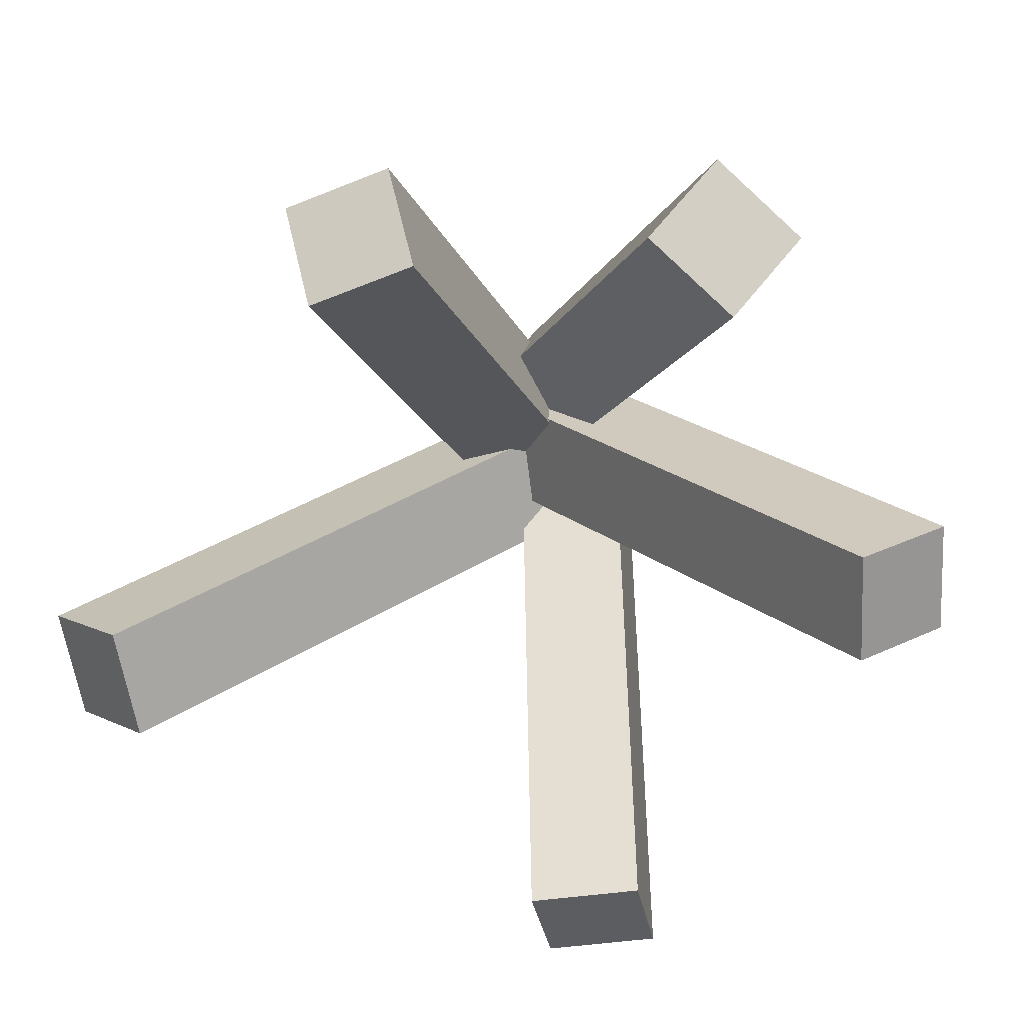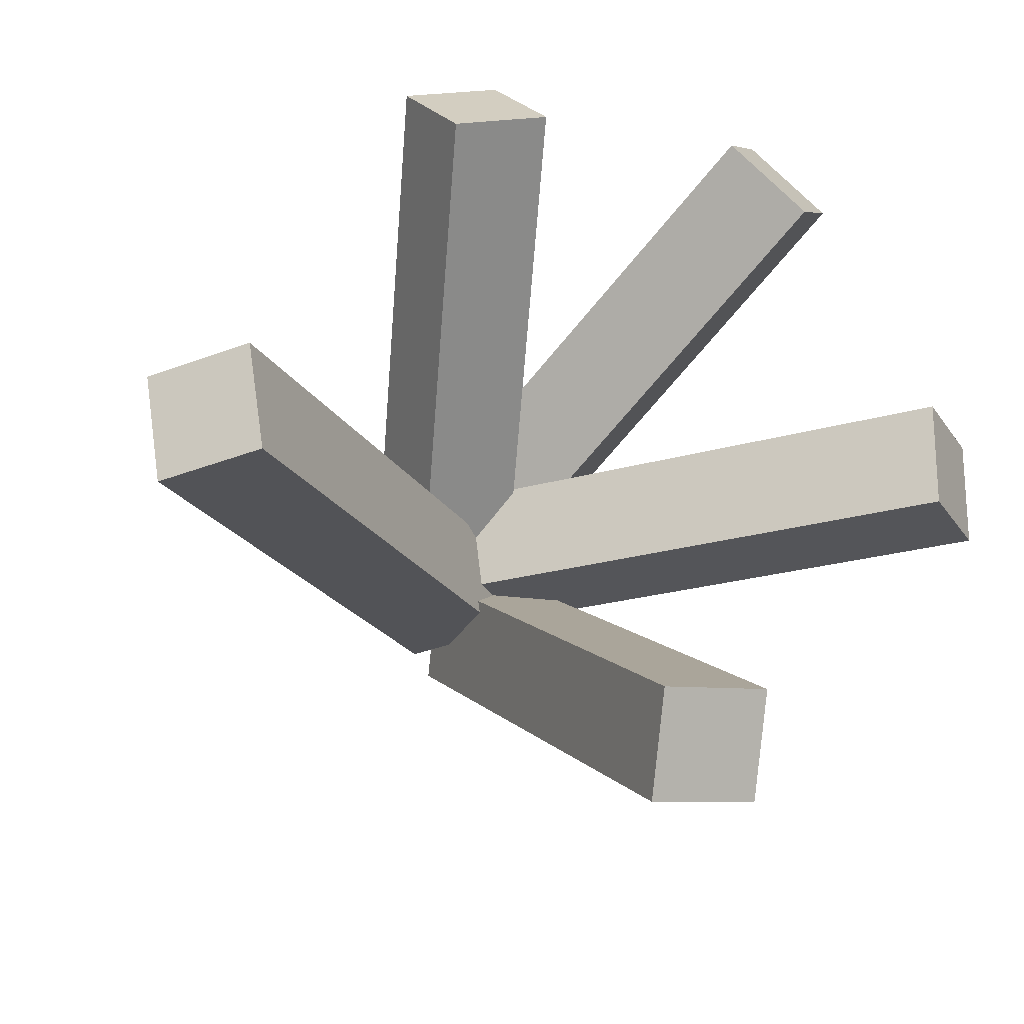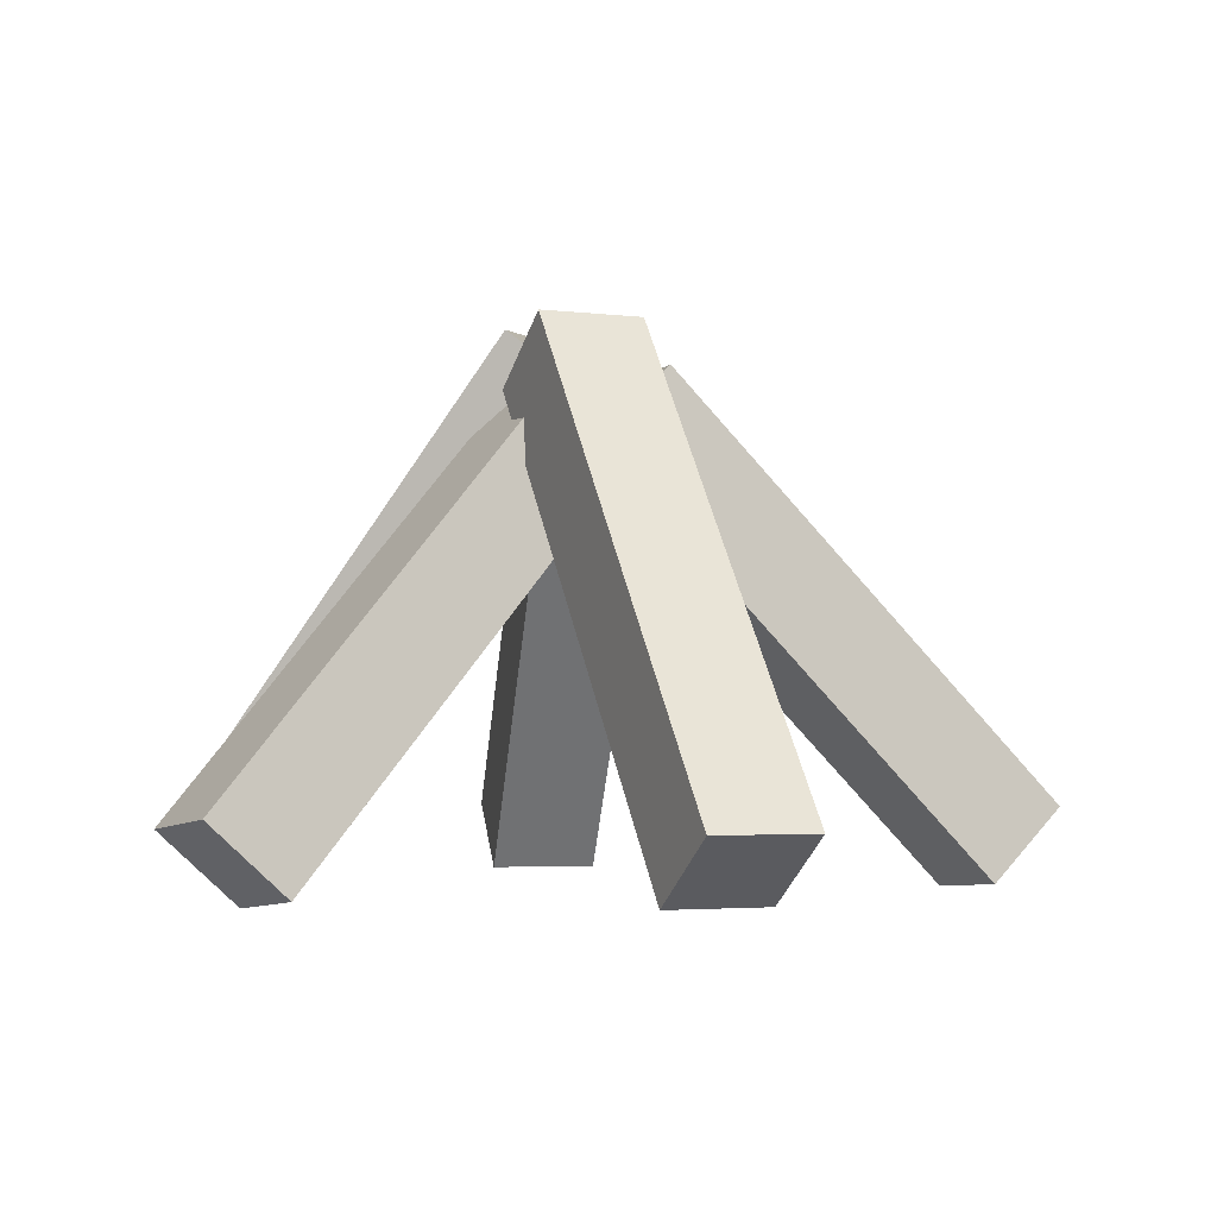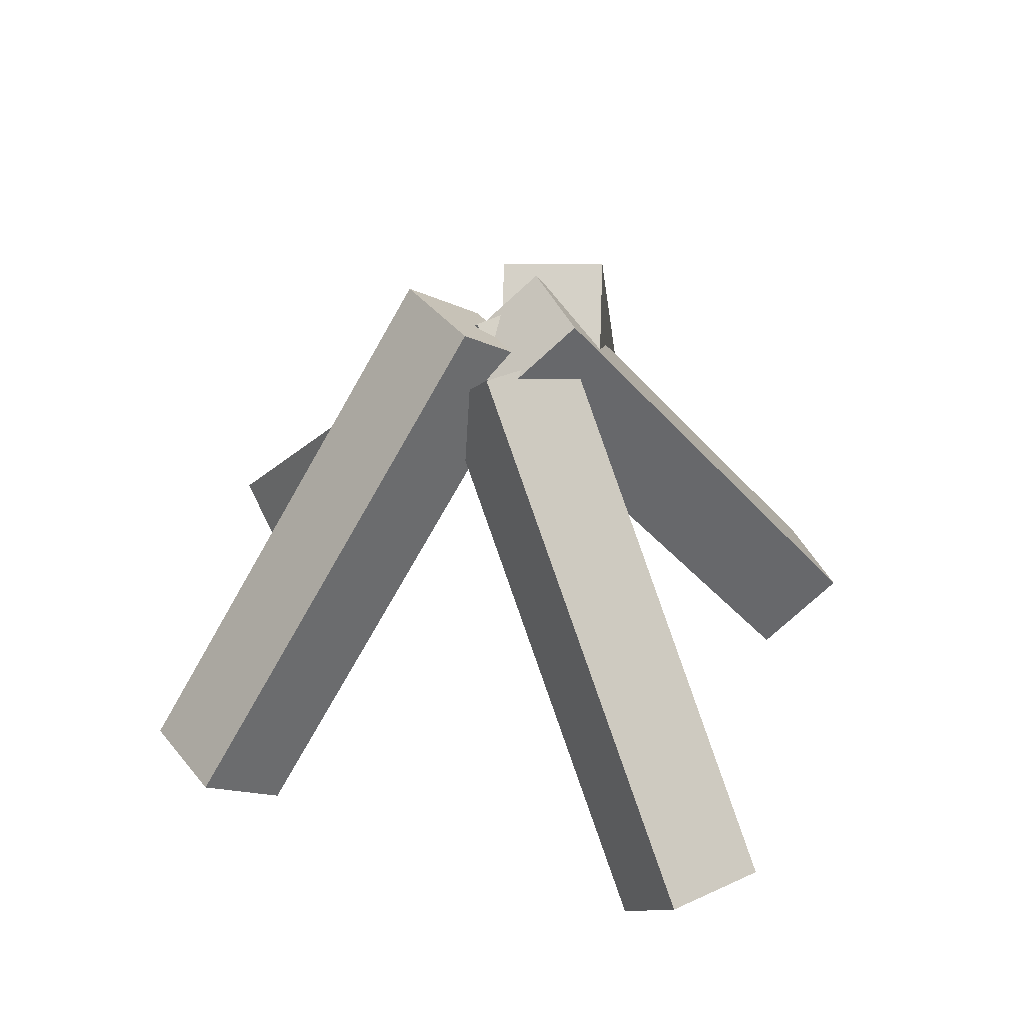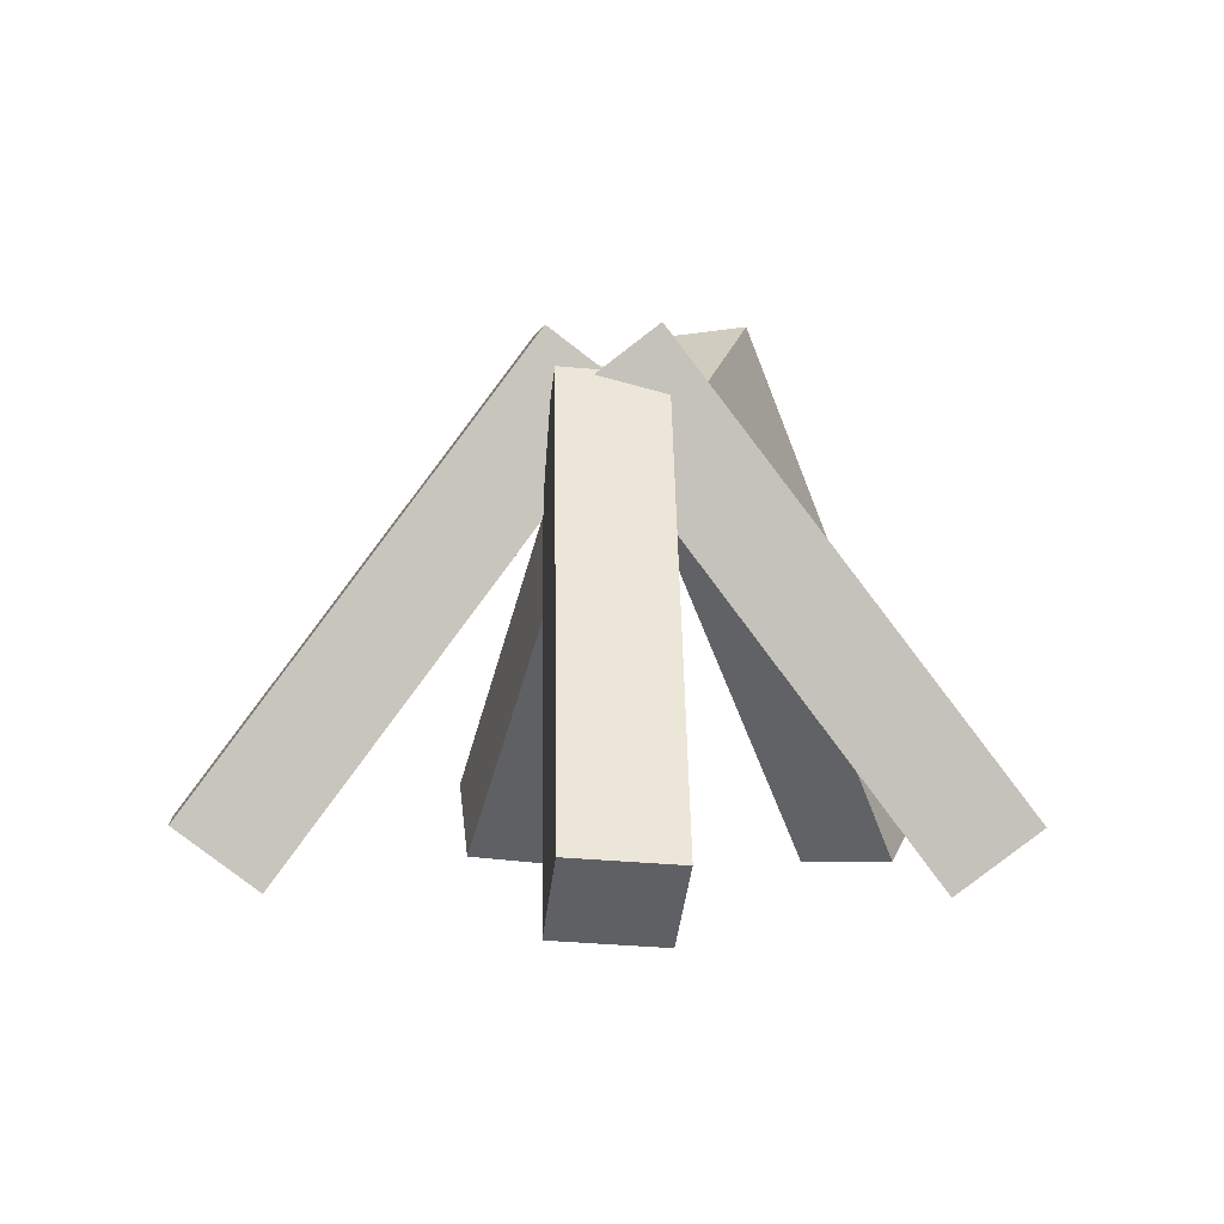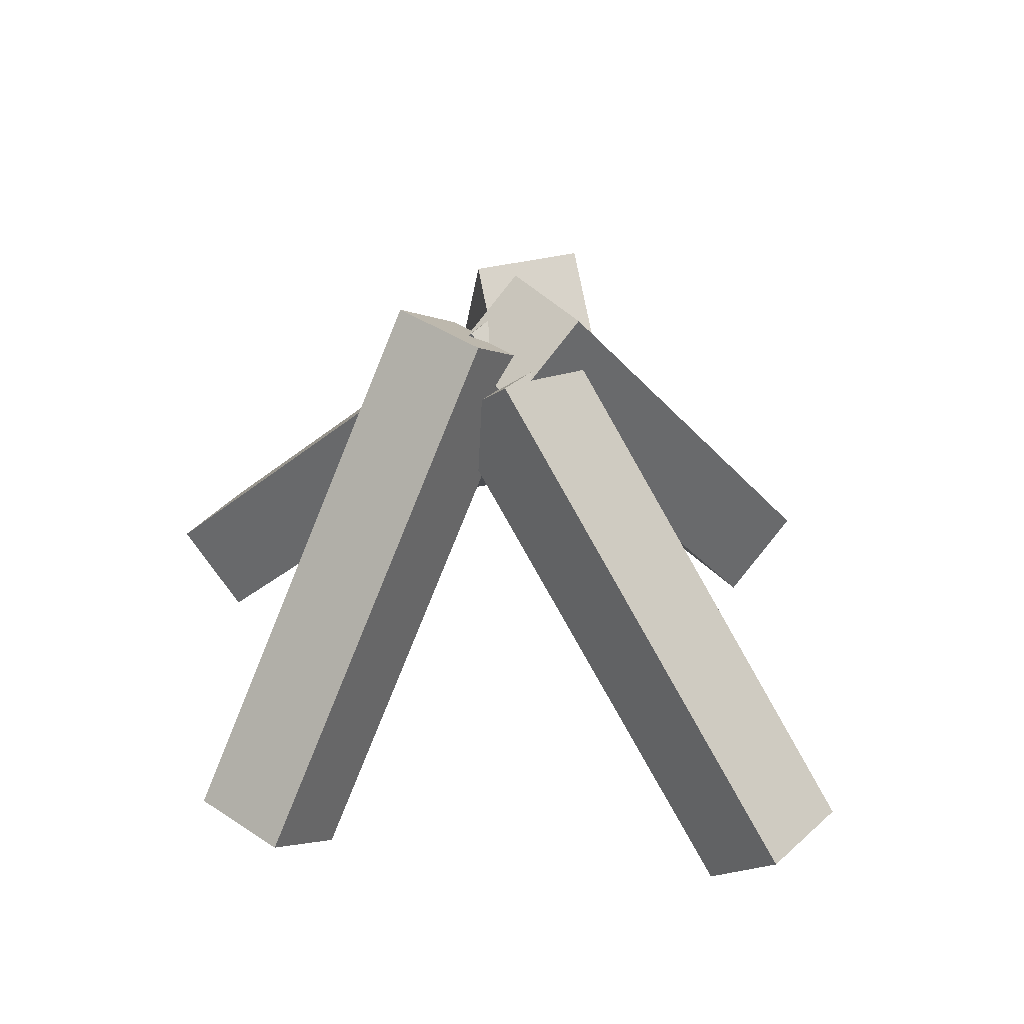
<metadata>
{"format":"obj","ext":"obj","renderer":"f3d","projection":"perspective","resolution":1024,"background":"white","views":[{"elev":17.3,"azim":6.0,"up":"+Z"},{"elev":-31.3,"azim":-21.3,"up":"+Z"},{"elev":-2.3,"azim":146.5,"up":"+Y"},{"elev":39.1,"azim":-133.7,"up":"+Y"},{"elev":0.0,"azim":-106.3,"up":"+Y"},{"elev":40.6,"azim":-150.3,"up":"+Y"}]}
</metadata>
<code>
o Cube
v -0.08793 0.6983 0.113
v -0.04182 0.7861 -0.002137
v -0.131 0.7917 0.08428
v -0.1065 0.8123 0.03497
v -0.1333 0.8945 0.014
v -0.3599 0.09445 0.5748
v -0.3045 -0.01728 0.4377
v 0.03705 0.8945 0.08283
v -0.1895 0.09445 0.6436
v -0.1341 -0.01728 0.5066
v 0.03116 0.8737 0.09742
v -0.1214 0.802 0.09426
v 0.06221 0.8426 0.02056
v -0.02086 0.5512 0.2262
v -0.01767 0.7013 0.2183
v -0.03708 0.7828 -0.1065
v -0.08586 0.82 -0.07308
v -0.09224 0.8116 -0.08771
v -0.1332 0.5877 0.0137
v -0.04642 0.6085 0.03177
v -0.1383 0.7782 0.02643
v -0.05448 0.762 0.04128
v 0.07772 0.8125 -0.01783
v -0.02575 0.7828 -0.1019
v -0.03437 0.822 -0.04951
v -0.02727 0.77 -0.09212
v -0.03449 0.7851 -0.001756
v -0.03342 0.7862 -0.000785
v -0.03893 0.7627 -0.01942
v 0.02694 0.8168 -0.03218
v 0.05089 0.8358 0.004682
v 0.07513 0.8127 -0.01856
v 0.03204 0.5696 0.09523
v -0.01866 0.6359 0.02069
v 0.02694 0.6214 0.1079
v 0.02916 0.5717 0.1024
v 0.0767 0.8105 -0.01532
v 0.06176 0.8215 0.02167
v 0.05296 0.8327 0.01095
v -0.04084 0.7478 0.04286
v -0.0751 0.71 0.1147
v -0.01692 0.7741 -0.007319
v -0.04011 0.7486 0.04132
v 0.05055 0.8346 0.01604
v 0.01034 0.7997 -0.01181
v -0.03449 0.7591 -0.02148
v -0.02093 0.6358 0.0386
v -0.08546 0.7074 0.03144
f 17 8 31
f 10 19 20
f 24 26 16
f 14 9 36
f 23 13 37
f 6 10 9
f 21 7 5
f 12 5 9
f 38 13 39
f 3 14 41
f 27 22 43
f 11 28 44
f 3 15 14
f 22 17 29
f 34 20 47
f 21 17 4
f 19 4 48
f 28 25 30
f 23 37 32
f 25 29 26
f 29 2 27
f 31 45 30
f 42 43 46
f 41 48 40
f 31 37 39
f 47 1 36
f 35 1 41
f 25 24 16
f 17 18 5
f 25 16 17
f 31 30 25
f 23 32 31
f 17 5 8
f 31 25 17
f 8 23 31
f 34 33 10
f 10 7 19
f 20 34 10
f 14 15 9
f 9 10 33
f 36 35 14
f 9 33 36
f 8 11 13
f 13 38 37
f 23 8 13
f 6 7 10
f 21 19 7
f 7 6 5
f 5 18 21
f 12 11 8
f 5 6 9
f 9 15 12
f 12 8 5
f 41 40 22
f 14 35 41
f 41 22 3
f 43 42 27
f 27 3 22
f 39 13 11
f 11 12 3
f 3 27 28
f 28 45 44
f 44 39 11
f 11 3 28
f 3 12 15
f 46 43 22
f 22 4 17
f 17 16 26
f 29 46 22
f 17 26 29
f 21 18 17
f 47 20 19
f 19 21 4
f 4 22 40
f 48 47 19
f 4 40 48
f 30 45 28
f 28 2 25
f 26 24 25
f 25 2 29
f 42 46 29
f 2 28 27
f 27 42 29
f 31 44 45
f 41 1 48
f 39 44 31
f 31 32 37
f 37 38 39
f 36 33 34
f 47 48 1
f 36 34 47
f 35 36 1
o Cube.001
v 0.05731 -0.01716 -0.5944
v -0.01876 0.8971 -0.1487
v 0.08037 0.09377 -0.741
v 0.1396 0.787 0.02705
v 0.2387 -0.01629 -0.5652
v 0.1627 0.8979 -0.1195
v 0.05985 0.6981 -0.1306
v 0.2618 0.09464 -0.7118
v -0.02071 0.615 -0.1283
v -0.03893 0.7627 -0.01942
v -0.01955 0.7748 -0.1402
v -0.01703 0.616 -0.1512
v 0.04614 0.693 -0.05879
v -0.03449 0.7851 -0.001757
v -0.01692 0.7741 -0.007319
v -0.03449 0.7591 -0.02148
v -0.03342 0.7862 -0.000785
v -0.03342 0.7862 -0.000785
v -0.03893 0.7627 -0.01942
v -0.01692 0.7741 -0.007319
v -0.03449 0.7851 -0.001756
v -0.03449 0.7591 -0.02148
v -0.03449 0.7851 -0.001757
v -0.01692 0.7741 -0.007319
v -0.03449 0.7591 -0.02148
v -0.03342 0.7862 -0.000785
v -0.03342 0.7862 -0.000785
v -0.04182 0.7861 -0.002137
v -0.03893 0.7627 -0.01942
v -0.03893 0.7627 -0.01942
v -0.01692 0.7741 -0.007319
v -0.01692 0.7741 -0.007319
v -0.02943 0.7819 -0.003357
v -0.01692 0.7741 -0.007319
v -0.01692 0.7741 -0.007319
v -0.03619 0.7604 -0.02069
v -0.03449 0.7591 -0.02148
v -0.01692 0.7741 -0.007319
v -0.03449 0.7851 -0.001757
f 65 50 74
f 50 56 51
f 54 53 56
f 49 56 53
f 50 59 77
f 80 68 79
f 59 61 58
f 60 55 59
f 55 57 61
f 68 80 82
f 65 69 66
f 67 64 84
f 84 86 85
f 68 64 70
f 79 81 82
f 71 86 87
f 75 71 87
f 77 84 85
f 71 76 77
f 86 73 85
f 79 83 80
f 65 66 52
f 52 54 50
f 50 76 74
f 74 75 65
f 65 52 50
f 50 54 56
f 54 52 53
f 49 51 56
f 77 76 50
f 50 51 49
f 49 57 60
f 59 58 67
f 49 60 59
f 67 78 77
f 50 49 59
f 59 67 77
f 70 67 58
f 61 57 49
f 70 58 61
f 68 70 61
f 61 49 53
f 52 66 69
f 69 81 79
f 52 69 79
f 61 53 52
f 68 61 52
f 68 52 79
f 59 55 61
f 55 60 57
f 69 62 63
f 82 81 69
f 82 69 63
f 82 63 68
f 80 83 82
f 65 62 69
f 84 78 67
f 67 70 64
f 84 64 63
f 62 65 75
f 62 75 87
f 62 87 86
f 63 62 86
f 84 63 86
f 68 63 64
f 71 72 86
f 75 74 71
f 85 73 77
f 77 78 84
f 77 73 72
f 71 74 76
f 77 72 71
f 86 72 73
f 79 82 83
o Cube.002
v -0.08793 0.6983 0.113
v 0.5918 -0.03657 0.05114
v 0.5974 -0.01592 -0.1329
v 0.04707 0.8217 0.1309
v 0.02517 0.6851 0.05096
v 0.7268 0.0868 0.06906
v 0.05264 0.8423 -0.05309
v 0.7324 0.1074 -0.115
v 0.04482 0.8352 -0.05413
v -0.002674 0.7863 0.004162
v 0.156 0.6539 -0.0711
v 0.1542 0.7325 -0.06234
v 0.0581 0.8364 -0.05359
v 0.09372 0.7868 0.01967
v 0.1461 0.734 -0.01201
v -0.08546 0.7074 0.03144
v -0.04026 0.7483 0.04301
v -0.03449 0.7591 -0.02148
v -0.0061 0.6365 -0.07796
v 0.03334 0.6781 -0.0721
v -0.02093 0.6358 0.0386
v 0.04614 0.693 -0.05879
f 88 97 104
f 96 94 100
f 98 95 106
f 91 95 101
f 89 95 93
f 90 88 108
f 91 89 93
f 96 101 97
f 98 102 99
f 102 107 109
f 92 105 109
f 109 106 108
f 104 108 103
f 104 103 88
f 88 91 94
f 94 96 97
f 97 105 104
f 88 94 97
f 106 107 98
f 98 99 95
f 95 90 106
f 101 100 94
f 91 93 95
f 95 99 102
f 101 94 91
f 95 102 101
f 89 90 95
f 108 106 90
f 90 89 88
f 88 103 108
f 91 88 89
f 96 100 101
f 109 105 97
f 97 101 102
f 102 98 107
f 109 97 102
f 92 104 105
f 108 92 109
f 109 107 106
f 104 92 108
o Cube.003
v -0.1065 0.8123 0.03497
v -0.7805 0.0918 -0.1456
v -0.07182 0.8253 -0.1466
v -0.7458 0.1049 -0.3272
v 0.02517 0.6851 0.05096
v -0.6488 -0.03538 -0.1296
v 0.05985 0.6981 -0.1306
v -0.6141 -0.02231 -0.3112
f 114 112 110
f 112 117 113
f 116 115 117
f 111 117 115
f 110 113 111
f 114 111 115
f 114 116 112
f 112 116 117
f 116 114 115
f 111 113 117
f 110 112 113
f 114 110 111
o Cube.004
v -0.02785 0.9022 0.1915
v 0.3401 0.09867 0.6657
v -0.131 0.7917 0.08428
v 0.2369 -0.0118 0.5585
v 0.1091 0.8928 0.06932
v 0.04707 0.8217 0.1309
v 0.477 0.08931 0.5436
v 0.3739 -0.02117 0.4364
v 0.05055 0.8346 0.01604
v 0.05296 0.8327 0.01095
v -0.0751 0.71 0.1147
v 0.1145 0.5454 0.102
v 0.1441 0.7167 0.1221
v -0.03342 0.7862 -0.000785
v -0.03449 0.7851 -0.001757
v 0.01034 0.7997 -0.01181
v -0.01692 0.7741 -0.007319
v -0.002674 0.7863 0.004162
f 131 122 126
f 120 134 128
f 122 125 130
f 124 121 125
f 118 121 119
f 122 119 124
f 123 134 135
f 130 126 127
f 128 130 129
f 135 131 133
f 131 134 132
f 131 132 120
f 120 118 122
f 122 127 126
f 126 133 131
f 131 120 122
f 128 129 125
f 125 121 120
f 120 132 134
f 128 125 120
f 130 127 122
f 122 124 125
f 125 129 130
f 124 119 121
f 118 120 121
f 122 118 119
f 133 126 123
f 123 128 134
f 135 133 123
f 130 123 126
f 128 123 130
f 131 135 134

</code>
